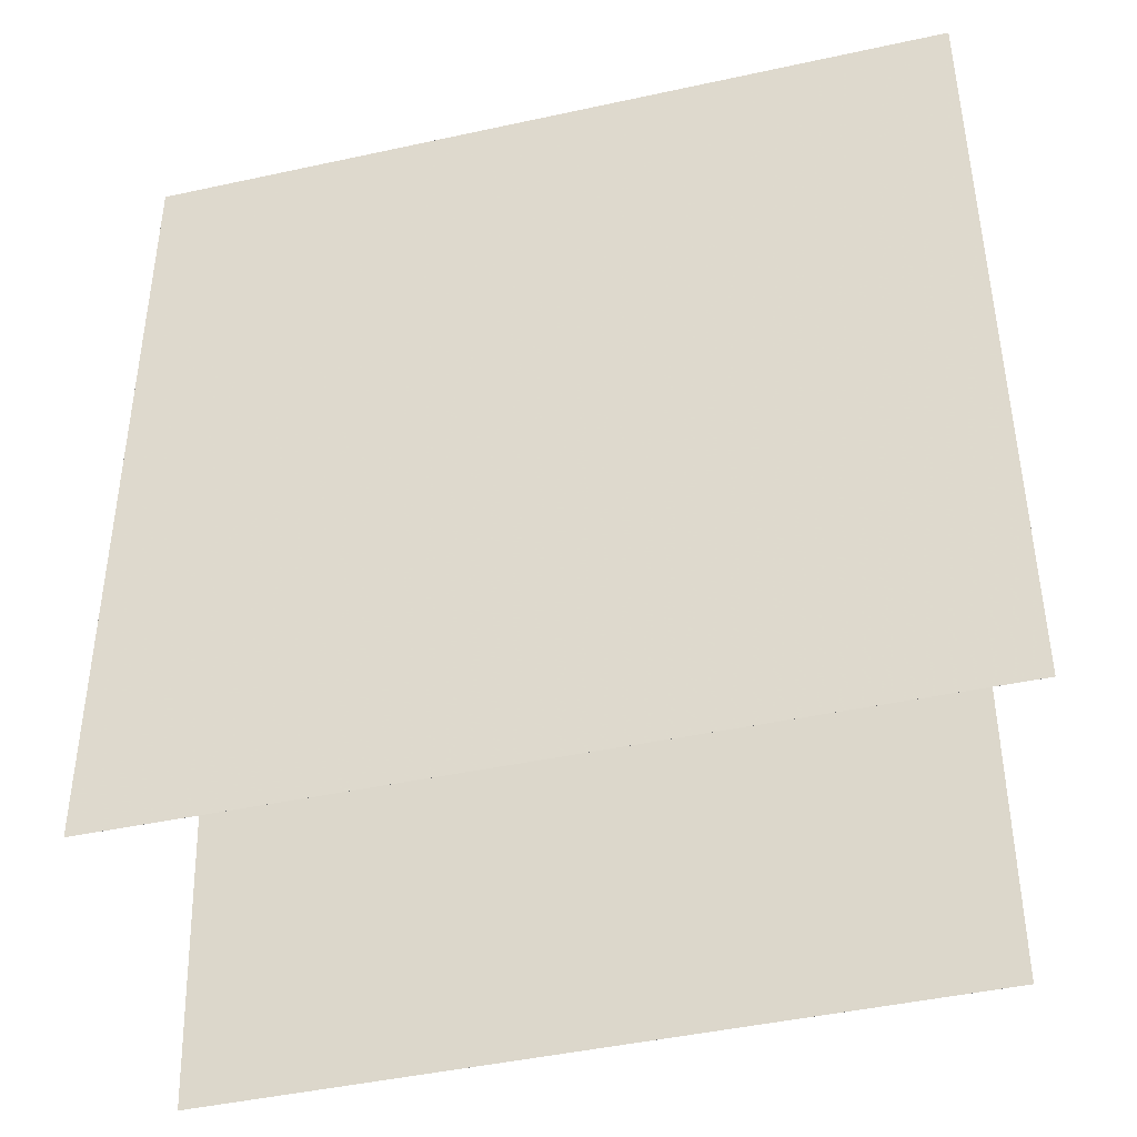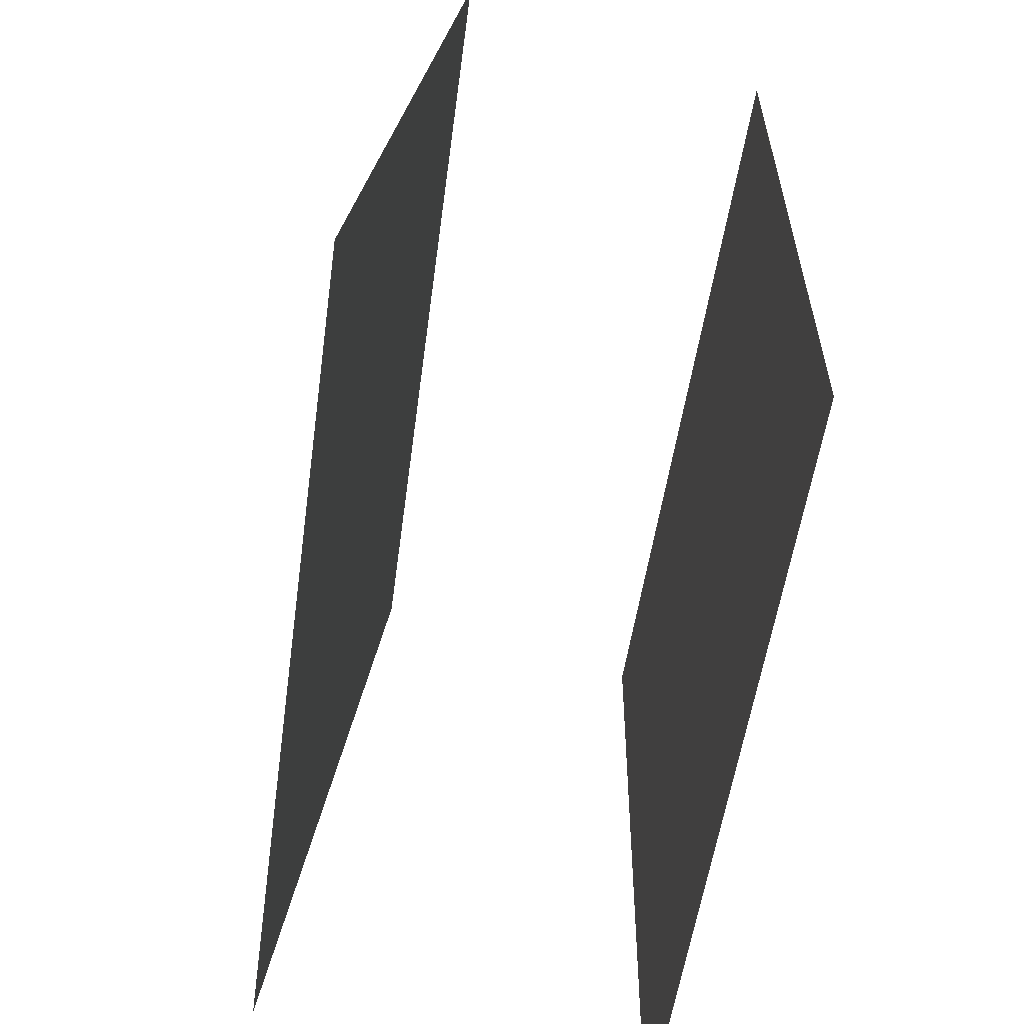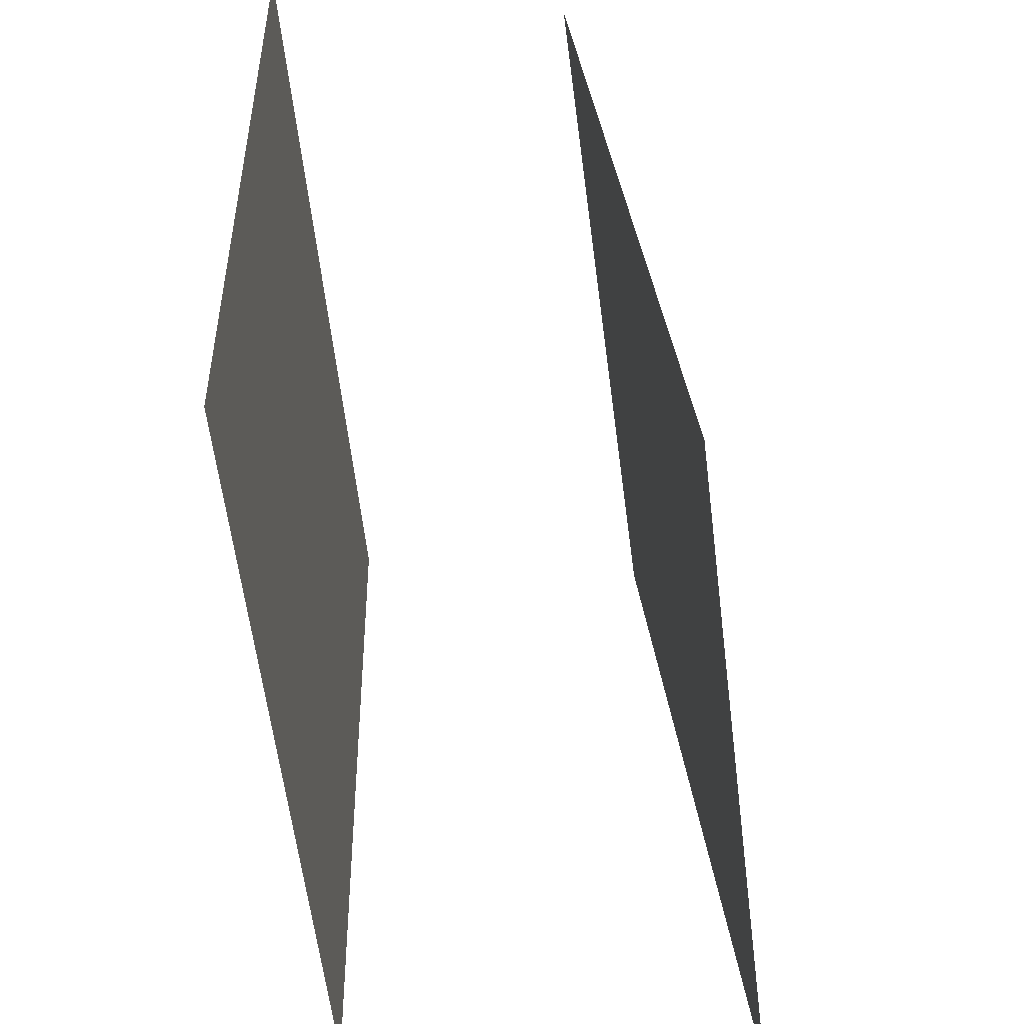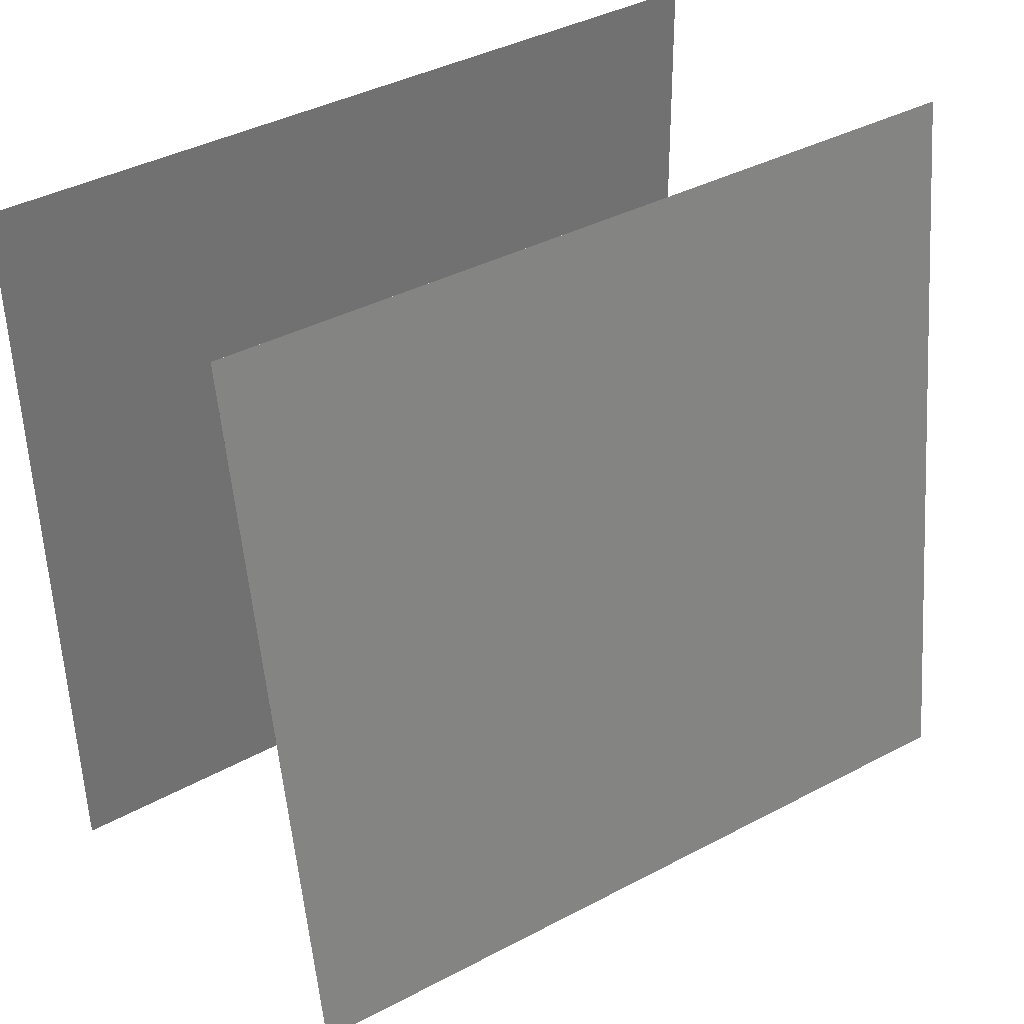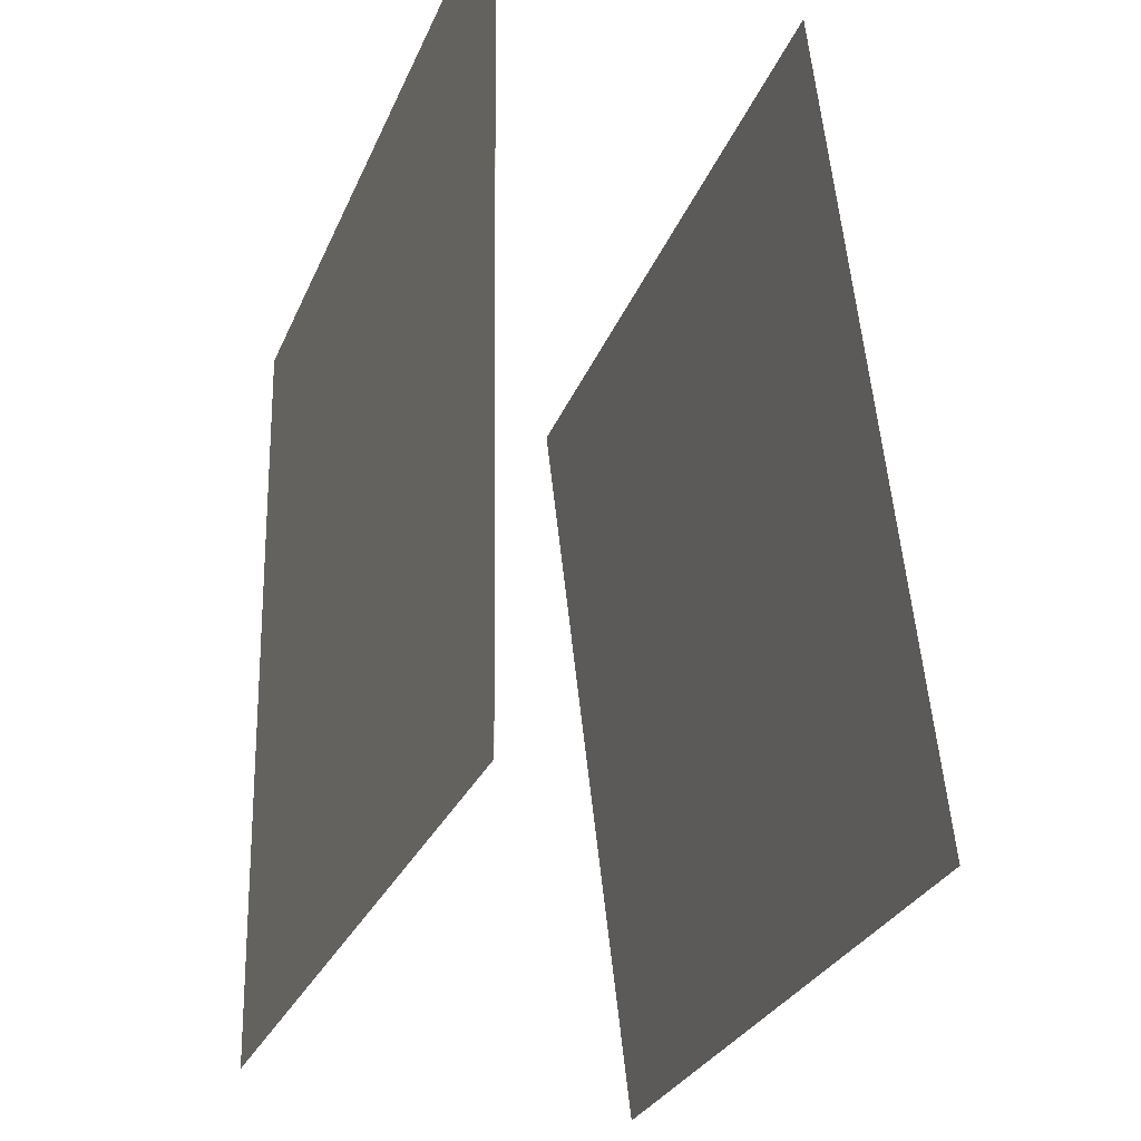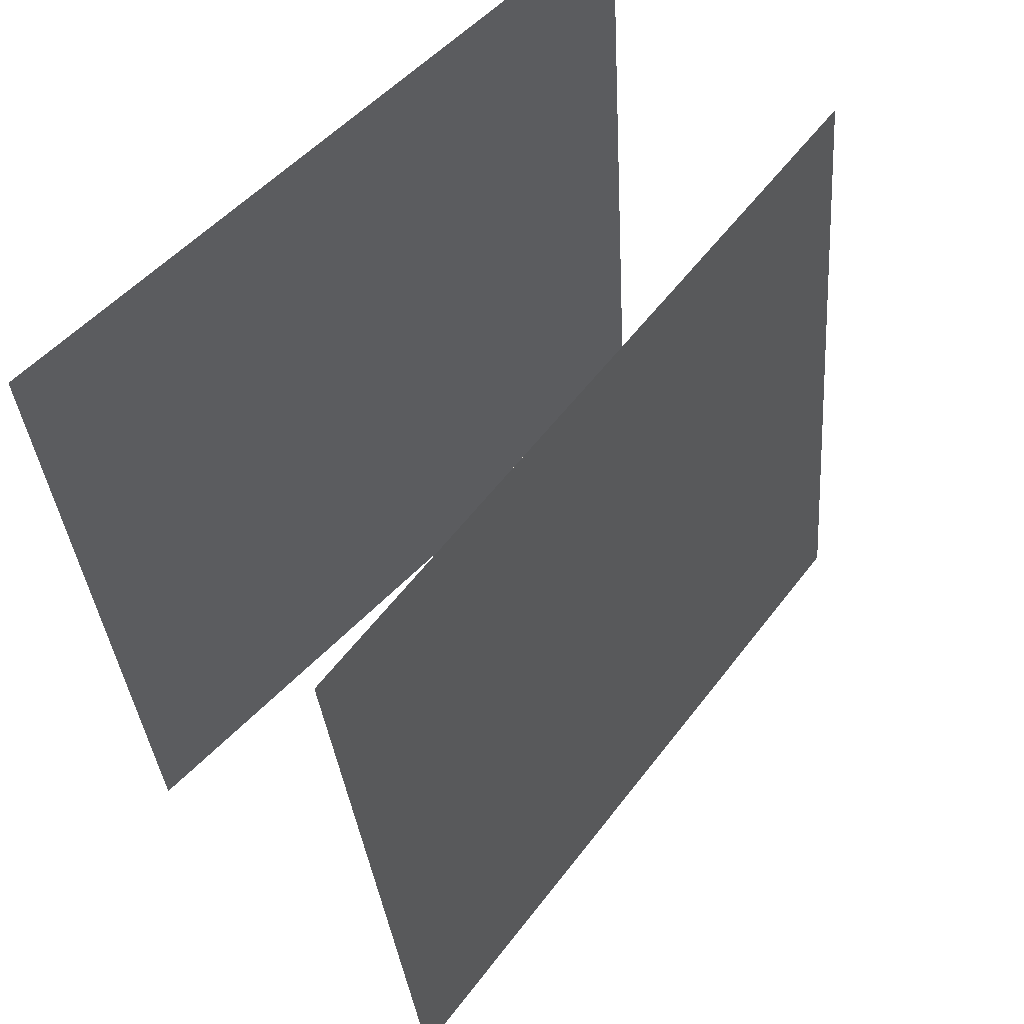
<metadata>
{"format":"obj","ext":"obj","renderer":"f3d","projection":"perspective","resolution":1024,"background":"white","views":[{"elev":-42.8,"azim":100.4,"up":"+Z"},{"elev":-61.3,"azim":-13.9,"up":"+Z"},{"elev":-52.6,"azim":-178.9,"up":"+Z"},{"elev":38.4,"azim":-129.1,"up":"+Z"},{"elev":-27.5,"azim":156.5,"up":"+Z"},{"elev":58.9,"azim":-135.5,"up":"+Y"}]}
</metadata>
<code>
v 0.3348 0.4949 -0.5063
v 0.3348 0.4949 -0.5063
v 0.3477 0.4952 0.4916
v 0.3476 0.4952 0.4916
v 0.2619 -0.4982 -0.505
v 0.2619 -0.4982 -0.505
v 0.2747 -0.4979 0.4928
v 0.2747 -0.4979 0.4928
f 1.0 7.0 5.0
f 1.0 3.0 7.0
f 1.0 4.0 3.0
f 1.0 2.0 4.0
f 3.0 8.0 7.0
f 3.0 4.0 8.0
f 5.0 7.0 8.0
f 5.0 8.0 6.0
f 1.0 5.0 6.0
f 1.0 6.0 2.0
f 2.0 6.0 8.0
f 2.0 8.0 4.0
v -0.275 -0.5413 -0.4976
v -0.1504 -0.5395 0.492
v -0.1671 0.4485 -0.513
v -0.0425 0.4503 0.4766
v -0.275 -0.5413 -0.4976
v -0.1504 -0.5395 0.492
v -0.1671 0.4485 -0.513
v -0.04247 0.4503 0.4766
f 9.0 15.0 13.0
f 9.0 11.0 15.0
f 9.0 12.0 11.0
f 9.0 10.0 12.0
f 11.0 16.0 15.0
f 11.0 12.0 16.0
f 13.0 15.0 16.0
f 13.0 16.0 14.0
f 9.0 13.0 14.0
f 9.0 14.0 10.0
f 10.0 14.0 16.0
f 10.0 16.0 12.0

</code>
